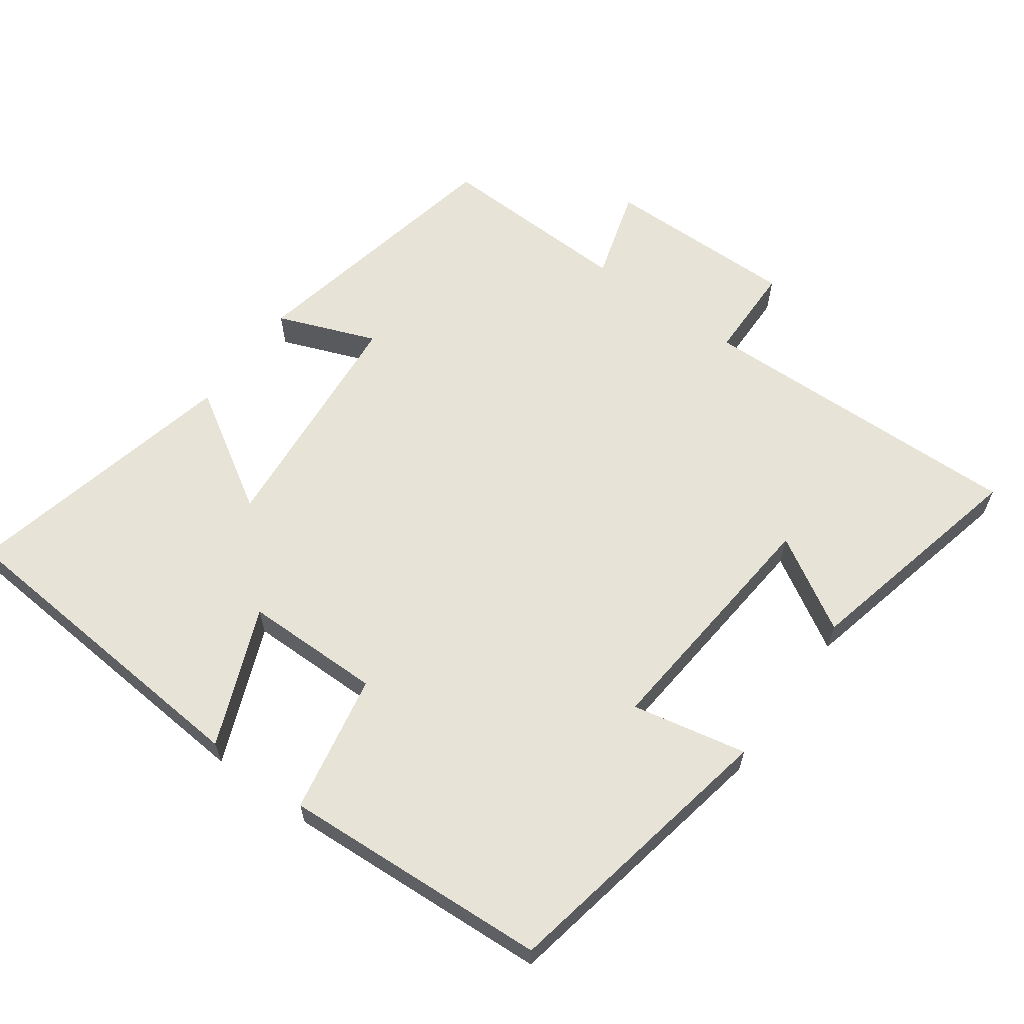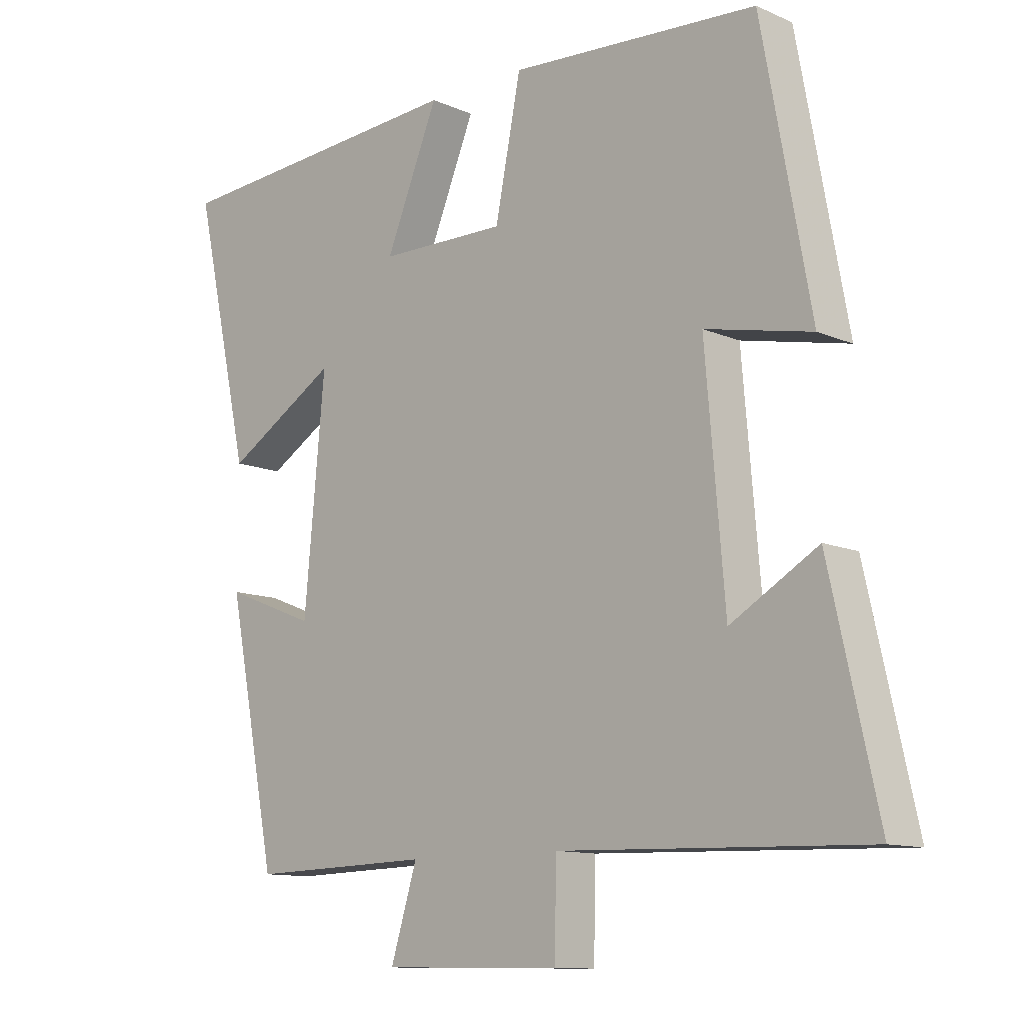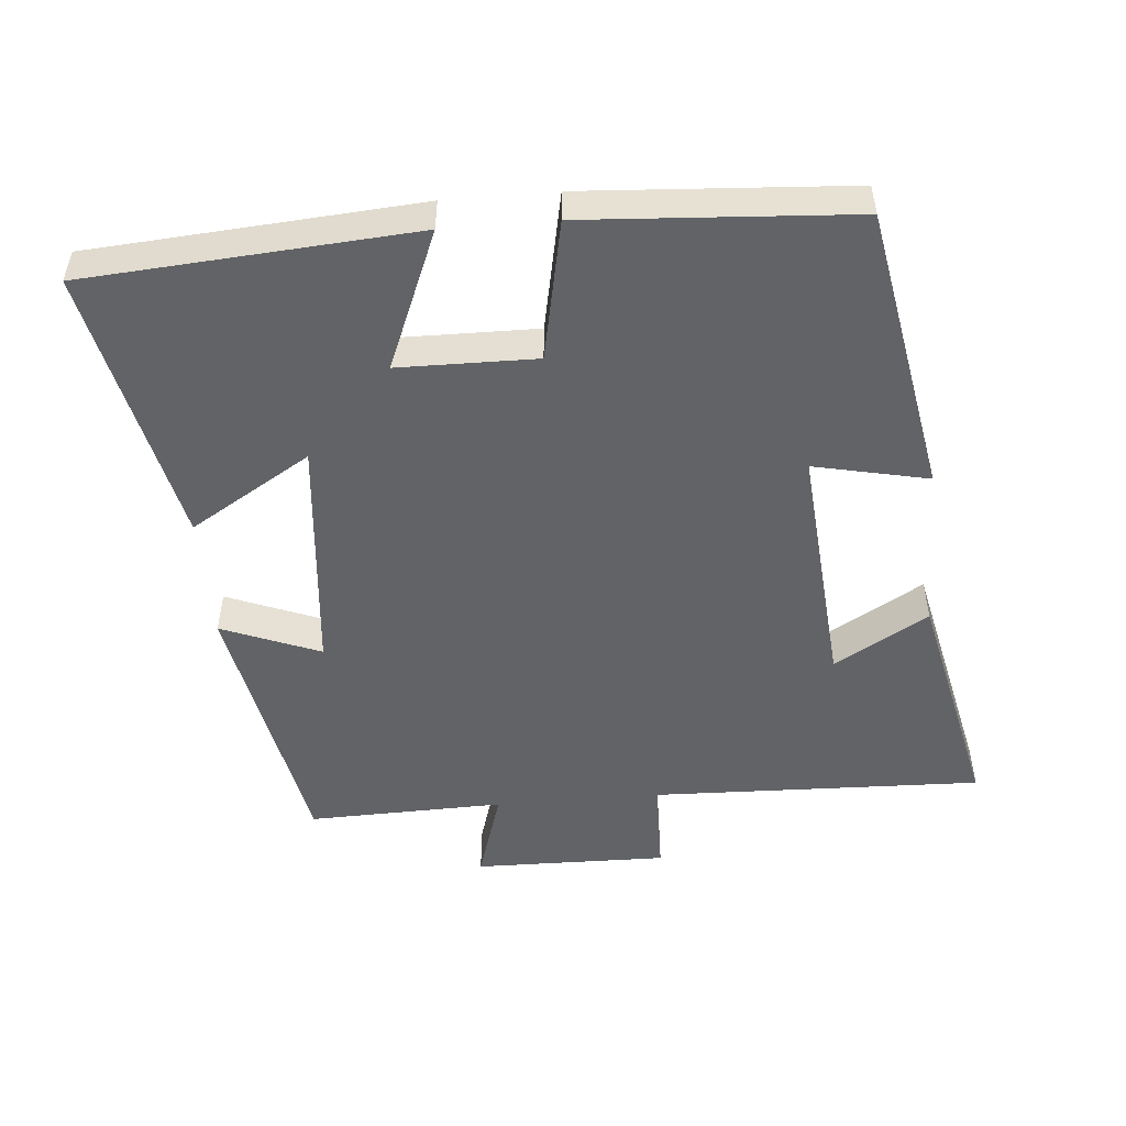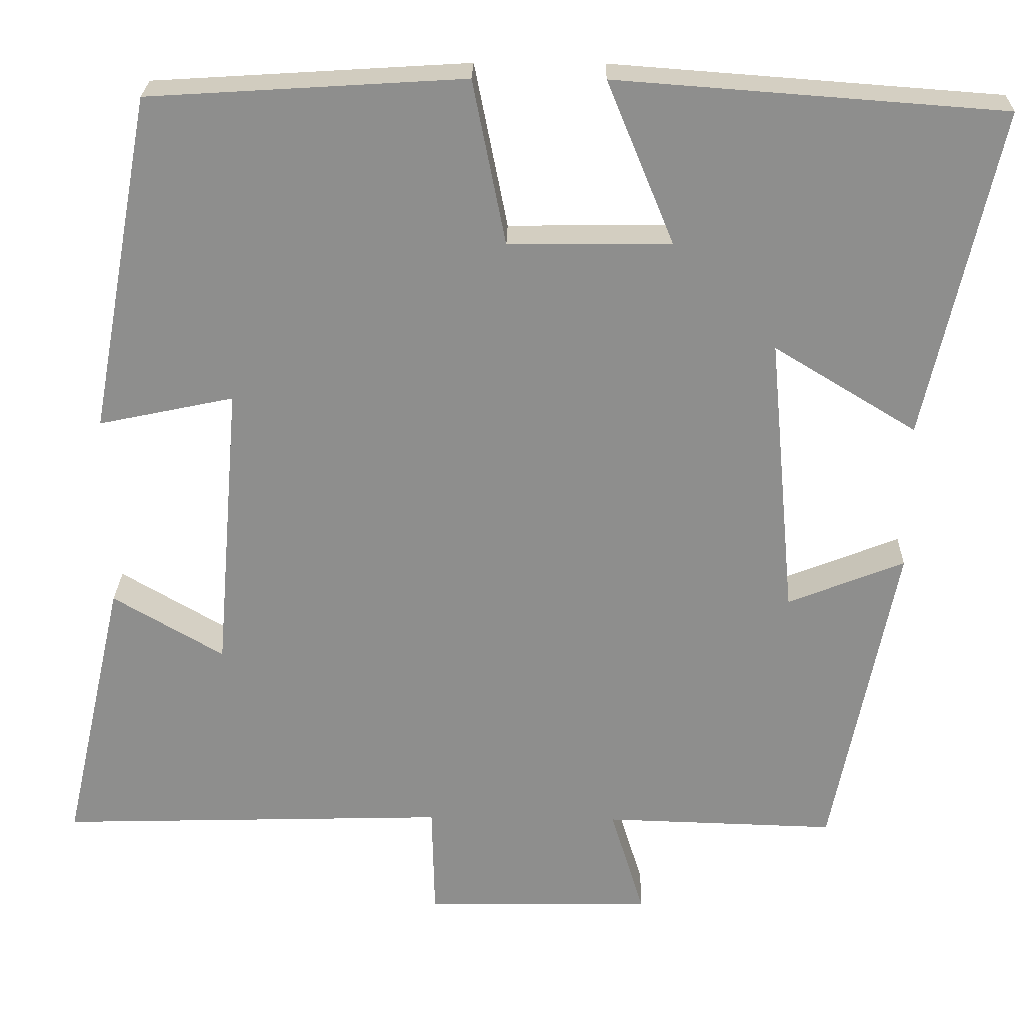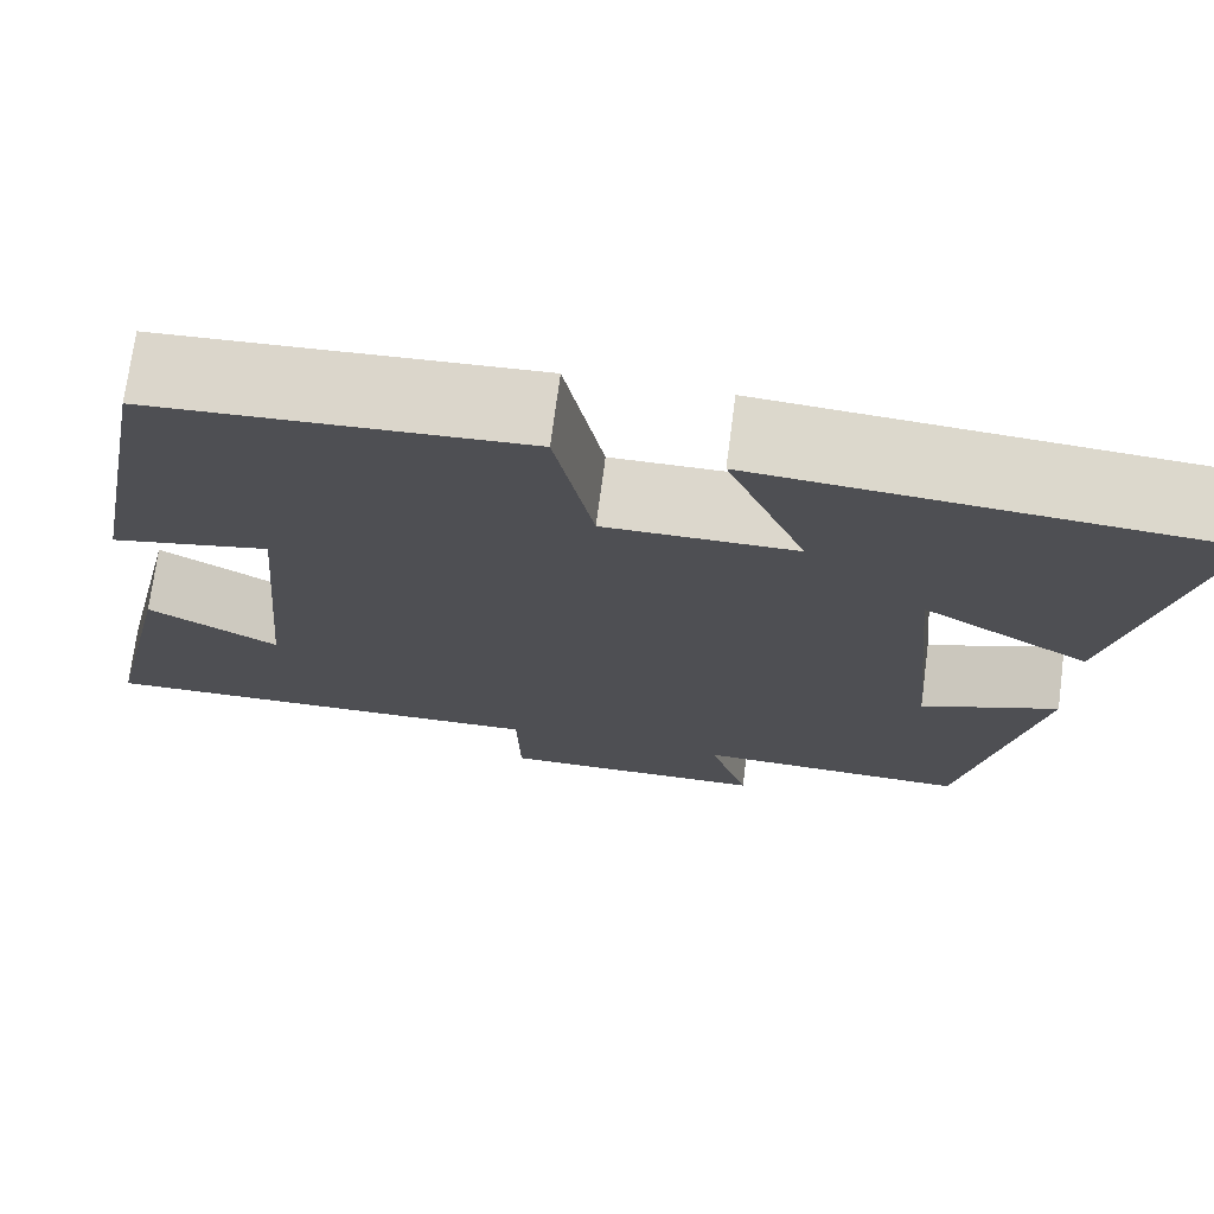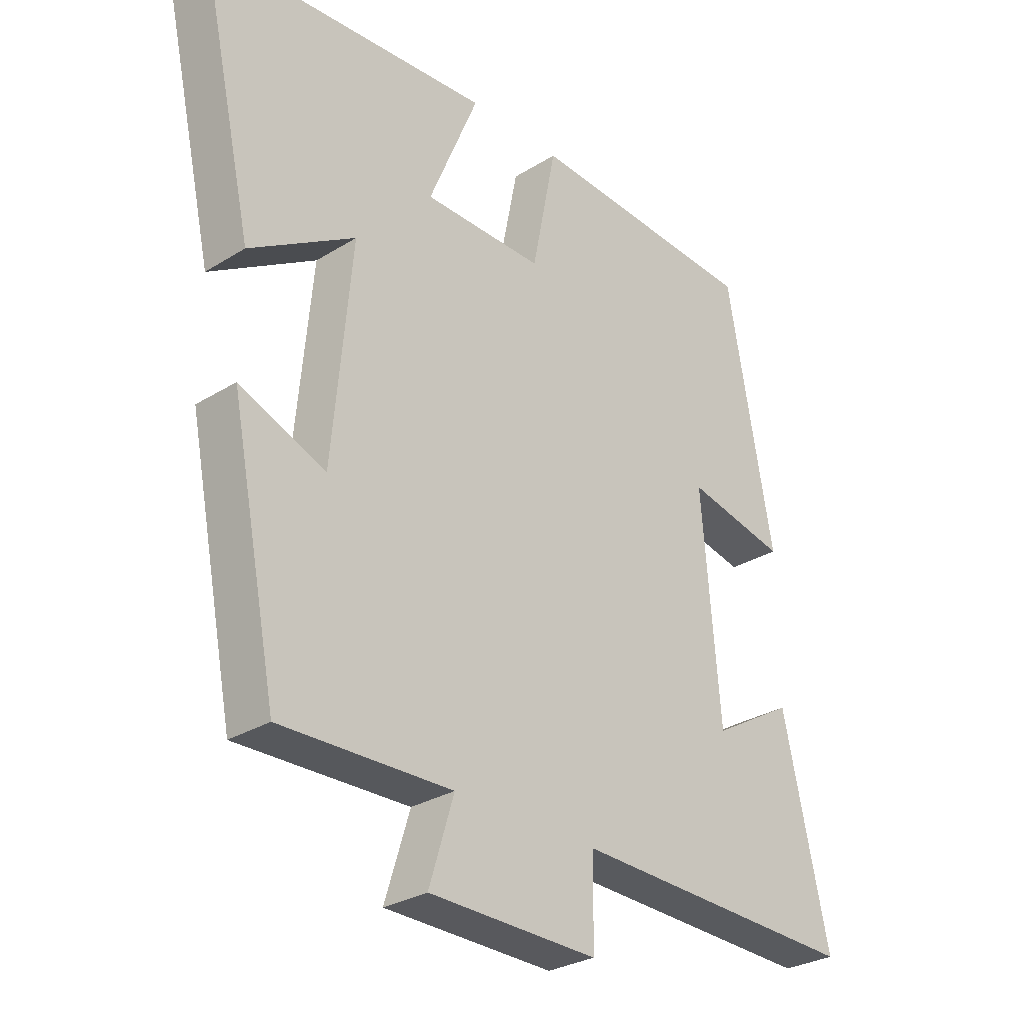
<metadata>
{"format":"obj","ext":"obj","renderer":"f3d","projection":"perspective","resolution":1024,"background":"white","views":[{"elev":62.2,"azim":36.2,"up":"+Y"},{"elev":-11.4,"azim":43.6,"up":"+Z"},{"elev":-50.8,"azim":4.8,"up":"+Y"},{"elev":25.1,"azim":-178.7,"up":"+Z"},{"elev":72.8,"azim":-172.5,"up":"+Z"},{"elev":-29.2,"azim":-47.4,"up":"+Z"}]}
</metadata>
<code>
v 0.424 0.07 0.476
v 0.5 0.07 0.063
v 0.335 0.07 0.098
v 0.365 0.07 -0.258
v 0.5 0.07 -0.179
v 0.575 0.07 -0.514
v 0.099 0.07 -0.5
v 0.096 0.07 -0.637
v -0.182 0.07 -0.633
v -0.141 0.07 -0.5
v -0.423 0.07 -0.508
v -0.5 0.07 -0.118
v -0.358 0.07 -0.174
v -0.326 0.07 0.17
v -0.5 0.07 0.064
v -0.589 0.07 0.465
v -0.117 0.07 0.5
v -0.199 0.07 0.301
v -0.001 0.07 0.299
v 0.039 0.07 0.5
v 0.424 0 0.476
v 0.5 0 0.063
v 0.335 0 0.098
v 0.365 0 -0.258
v 0.5 0 -0.179
v 0.575 0 -0.514
v 0.099 0 -0.5
v 0.096 0 -0.637
v -0.182 0 -0.633
v -0.141 0 -0.5
v -0.423 0 -0.508
v -0.5 0 -0.118
v -0.358 0 -0.174
v -0.326 0 0.17
v -0.5 0 0.064
v -0.589 0 0.465
v -0.117 0 0.5
v -0.199 0 0.301
v -0.001 0 0.299
v 0.039 0 0.5
f 1 2 3
f 20 1 3
f 19 20 3
f 18 19 3 4
f 16 17 18
f 15 16 18
f 14 15 18
f 13 14 18 4
f 10 11 12 13
f 10 13 4
f 7 8 9 10
f 7 10 4
f 4 5 6 7
f 23 22 21
f 23 21 40
f 23 40 39
f 24 23 39 38
f 38 37 36
f 38 36 35
f 38 35 34
f 24 38 34 33
f 33 32 31 30
f 24 33 30
f 30 29 28 27
f 24 30 27
f 27 26 25 24
f 1 21 22 2
f 2 22 23 3
f 3 23 24 4
f 4 24 25 5
f 5 25 26 6
f 6 26 27 7
f 7 27 28 8
f 8 28 29 9
f 9 29 30 10
f 10 30 31 11
f 11 31 32 12
f 12 32 33 13
f 13 33 34 14
f 14 34 35 15
f 15 35 36 16
f 16 36 37 17
f 17 37 38 18
f 18 38 39 19
f 19 39 40 20
f 20 40 21 1

</code>
